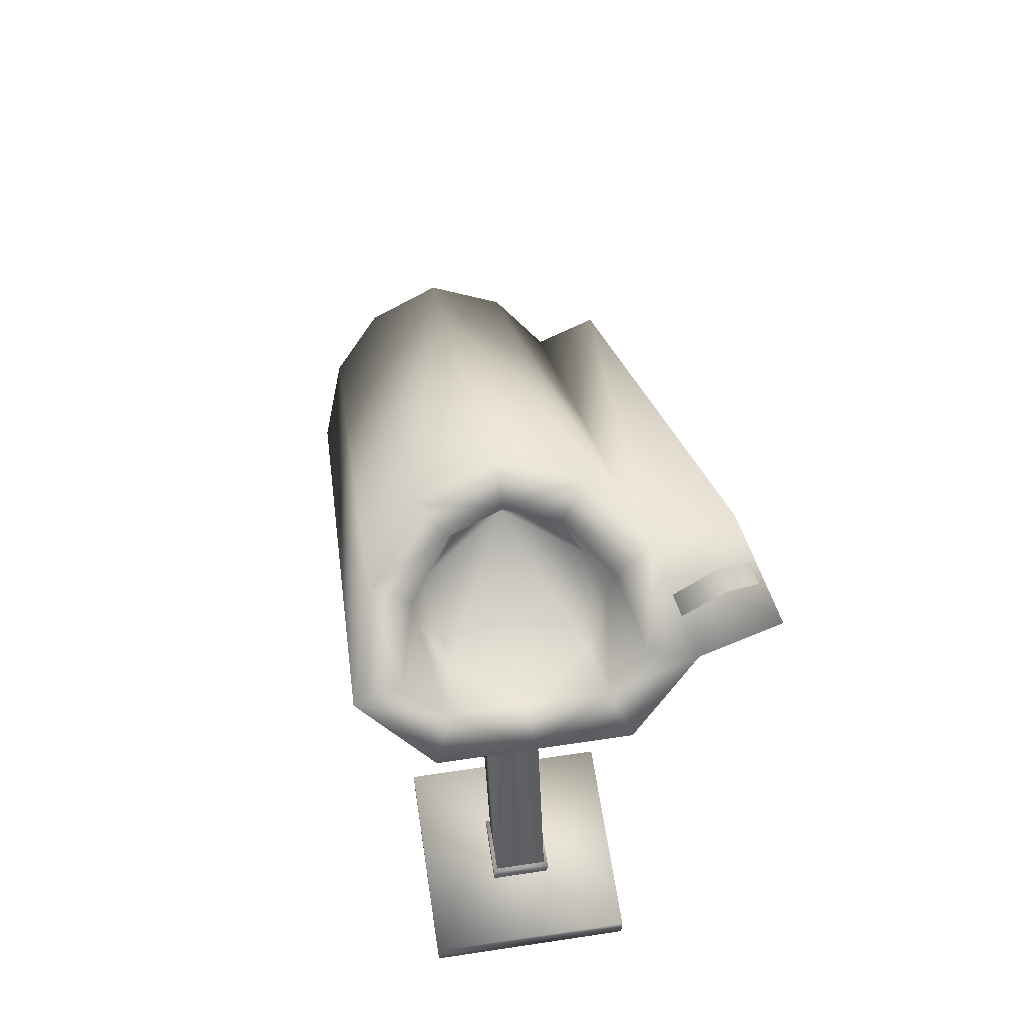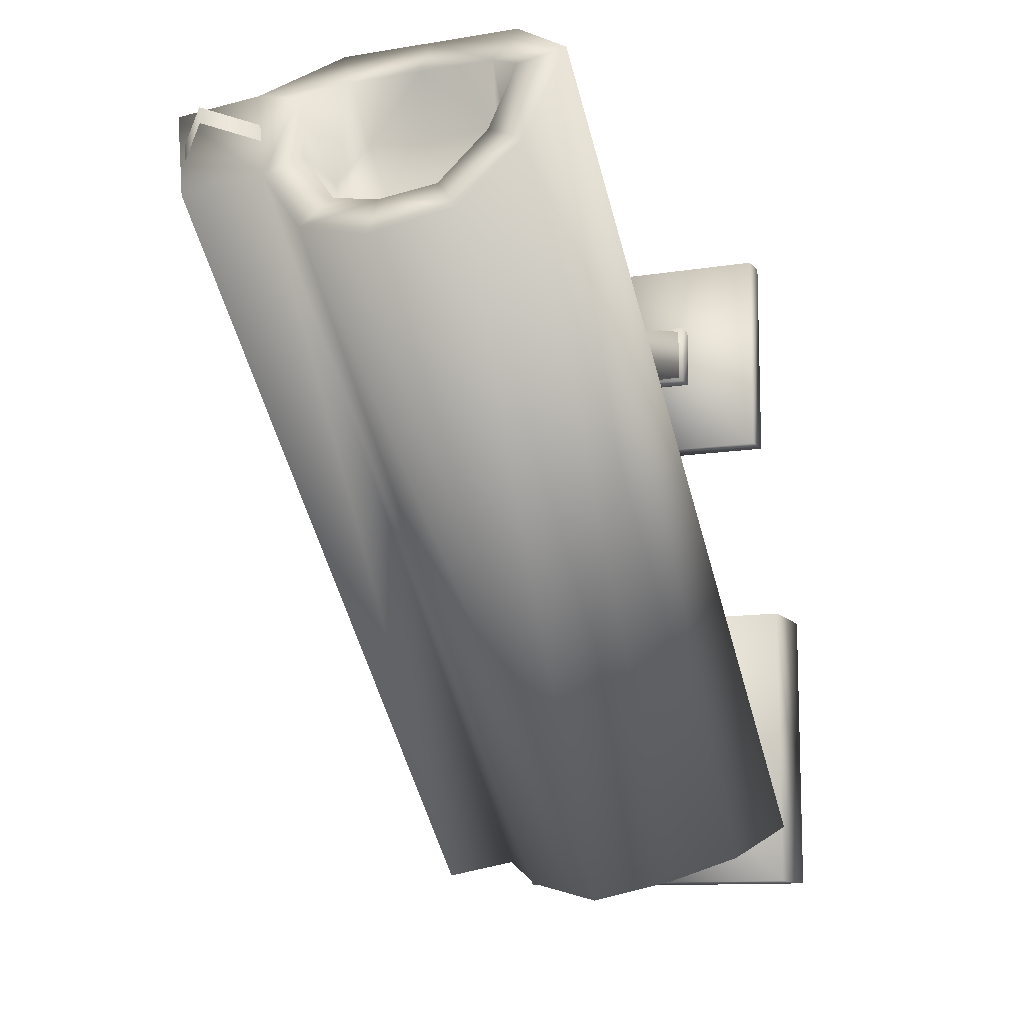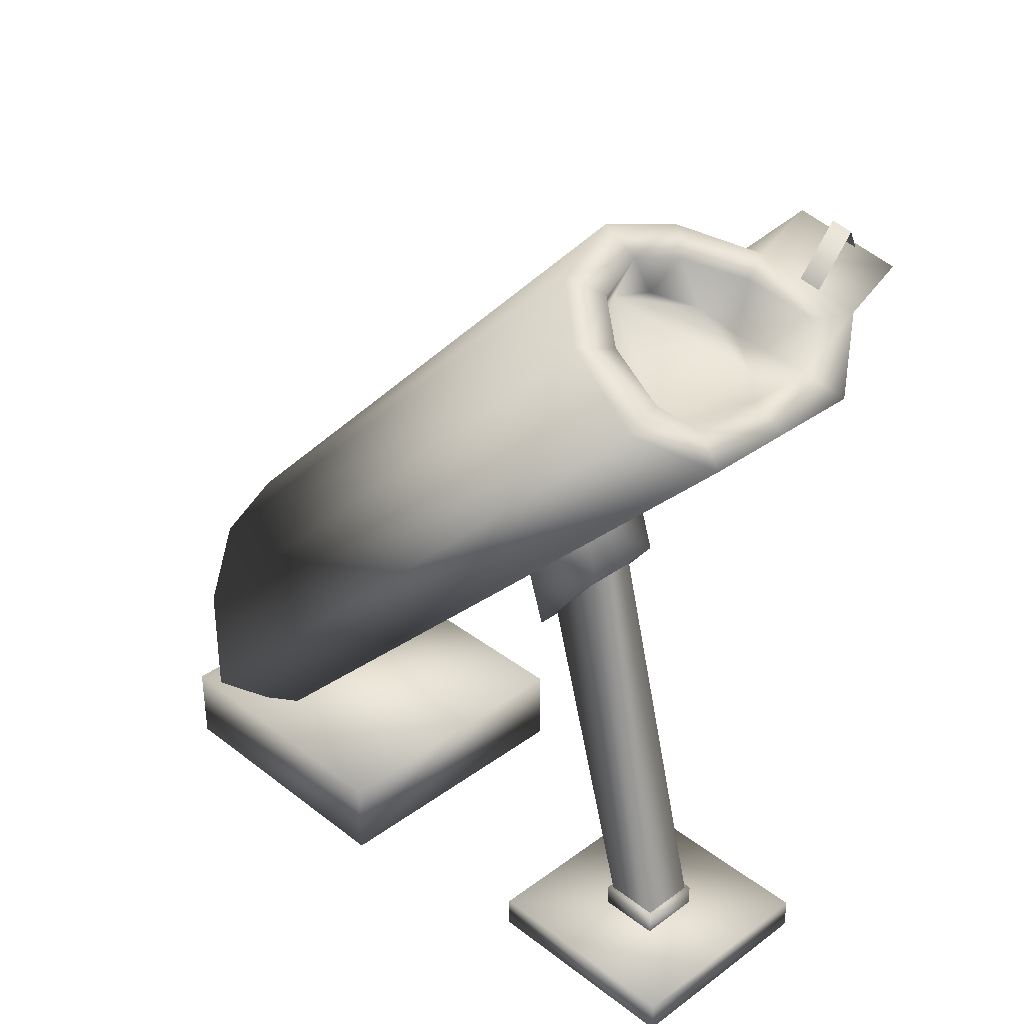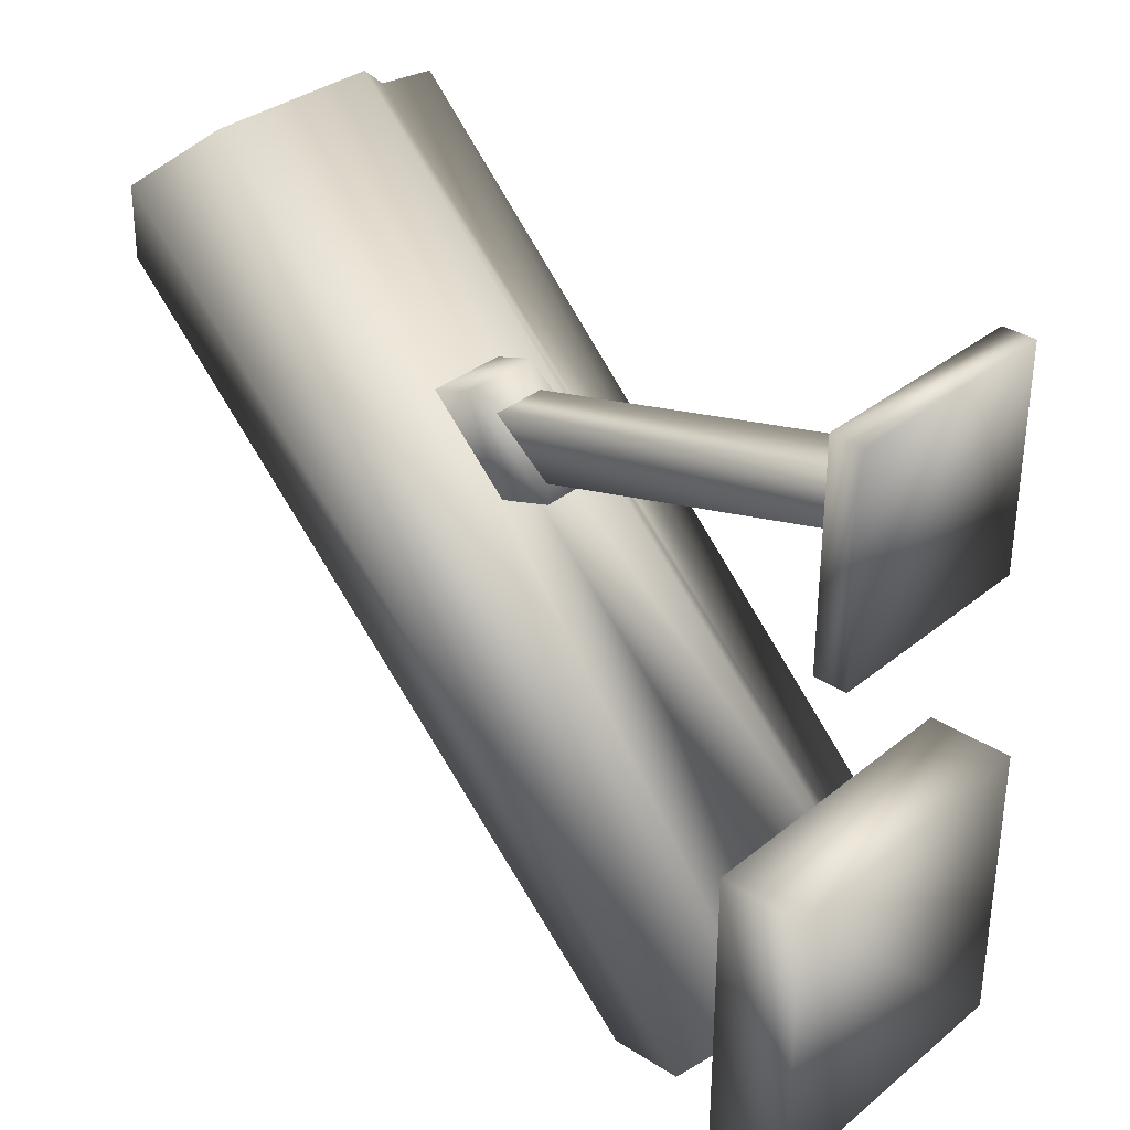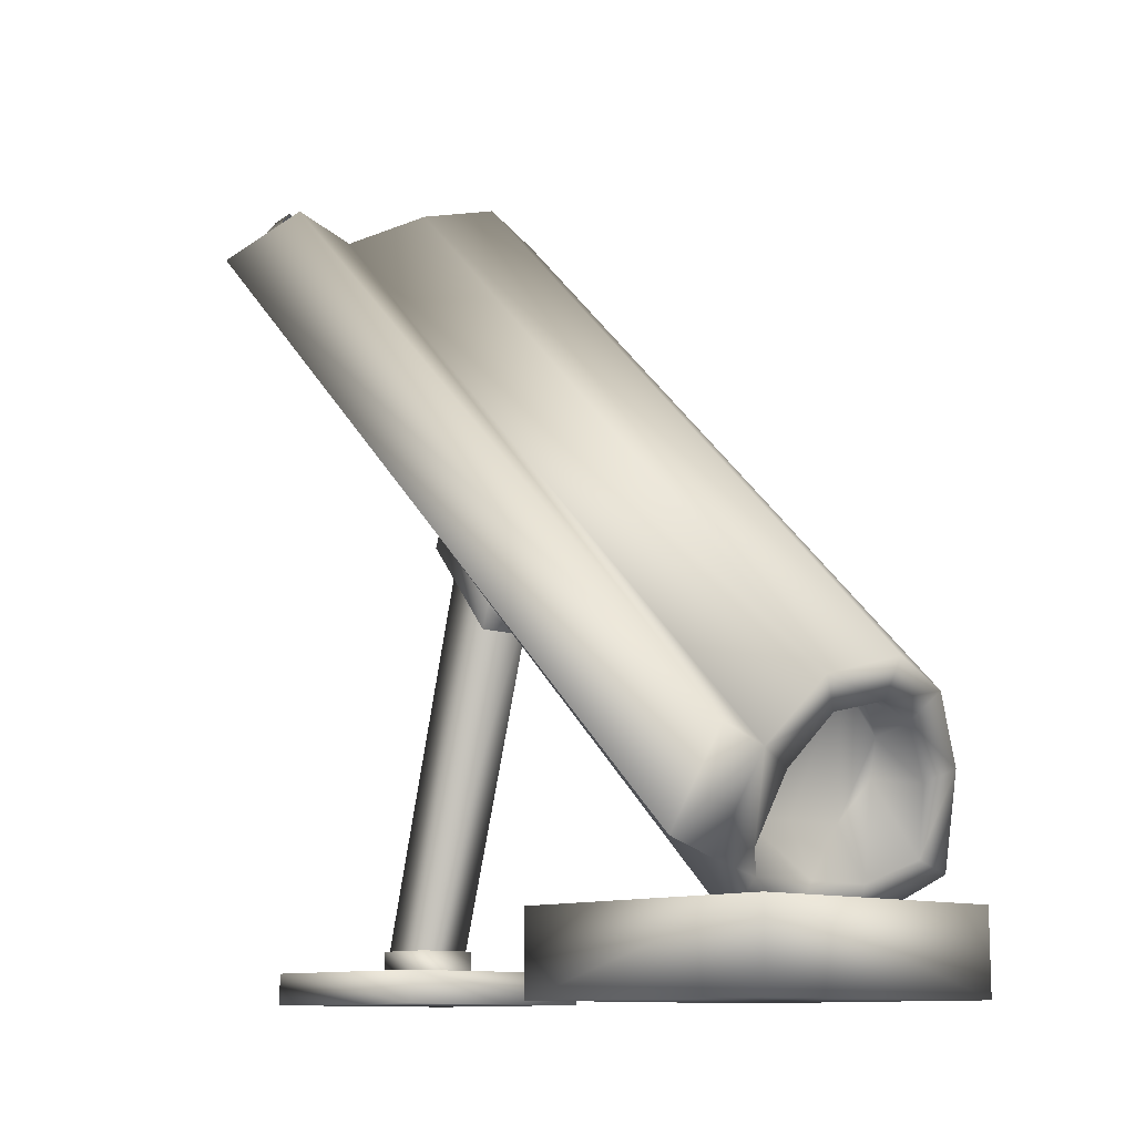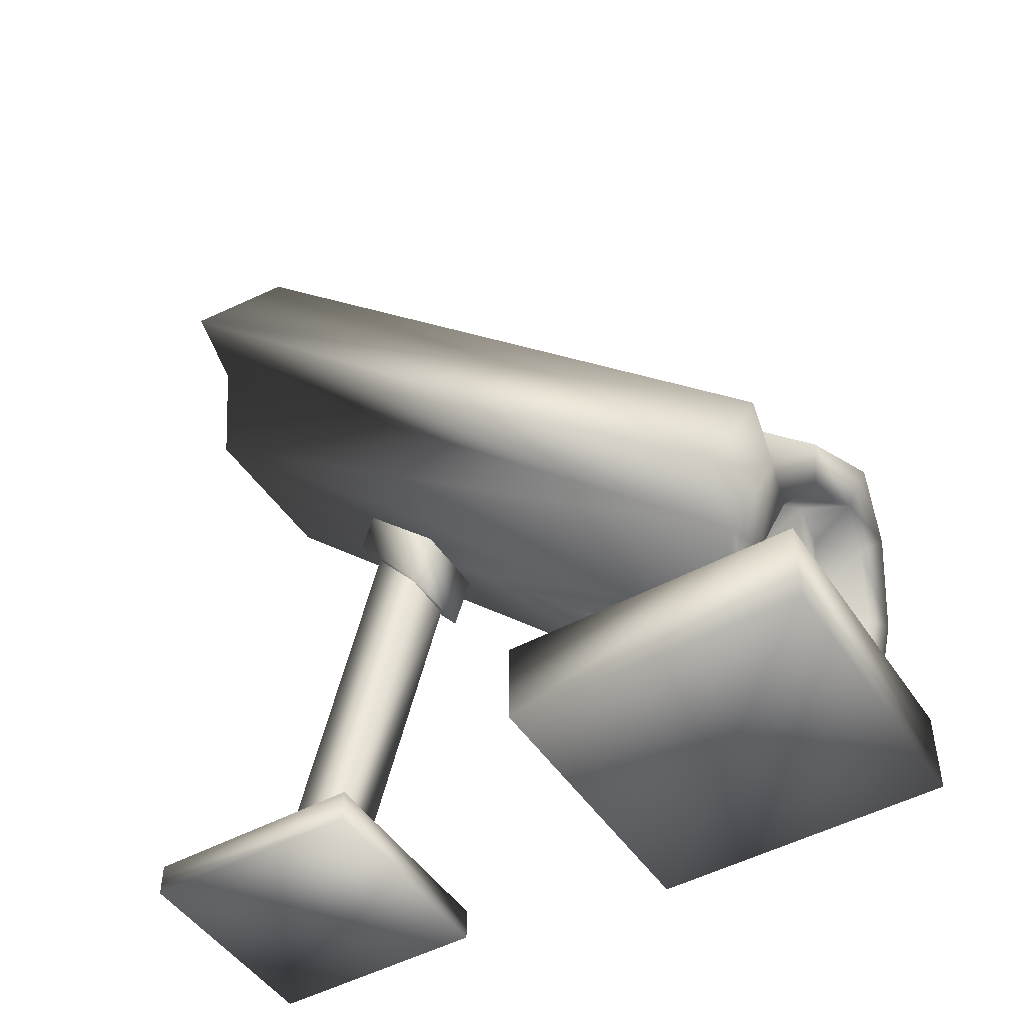
<metadata>
{"format":"obj","ext":"obj","renderer":"f3d","projection":"perspective","resolution":1024,"background":"white","views":[{"elev":62.6,"azim":-8.7,"up":"+Y"},{"elev":-11.2,"azim":-157.6,"up":"+Z"},{"elev":34.5,"azim":-44.3,"up":"+Y"},{"elev":33.7,"azim":-47.6,"up":"+Z"},{"elev":-11.2,"azim":137.6,"up":"+Y"},{"elev":-47.7,"azim":121.7,"up":"+Y"}]}
</metadata>
<code>
v 0.4059 1.837 -1.029
v 0.4059 5.589 2.723
v 0.7531 5.414 3.155
v 0.7531 1.406 -0.8534
v -0.1091 1.985 -1.158
v -0.1091 5.718 2.576
v 0.3779 0.7021 -0.418
v 0.6282 0.8512 -0.6451
v 0.9312 0.7765 -0.6043
v 0.4867 0.4642 -0.2881
v -0.1091 1.728 -1.018
v 0.2339 1.642 -0.9223
v 0.5046 1.3 -0.7957
v -0.1091 0.4642 -0.2881
v -0.1091 0.7021 -0.418
v 0.4867 4.848 4.096
v -0.1091 4.848 4.096
v 0.3847 1.599 -0.5233
v 0.1538 1.821 -0.6402
v 0.4828 1.354 -0.3942
v 0.3274 1.078 -0.2487
v -0.1091 1.897 -0.6804
v -0.1091 1.078 -0.2487
v 0.9312 5.165 3.784
v 0.3779 4.978 3.858
v 0.6282 5.205 3.709
v -0.1091 5.578 2.833
v 0.2339 5.483 2.918
v 0.5046 5.356 3.26
v -0.1091 4.978 3.858
v 0.1538 5.2 2.74
v 0.3847 5.084 2.961
v 0.4828 4.954 3.206
v 0.3274 4.809 3.482
v -0.1091 5.241 2.663
v -0.1091 4.809 3.482
v -0.6241 1.837 -1.029
v -0.9712 1.406 -0.8534
v -0.9712 5.414 3.155
v -0.6241 5.589 2.723
v -0.596 0.7021 -0.418
v -0.7049 0.4642 -0.2881
v -1.149 0.7765 -0.6043
v -0.8464 0.8512 -0.6451
v -0.4521 1.642 -0.9223
v -0.7228 1.3 -0.7957
v -1.149 5.165 3.784
v -0.7049 4.848 4.096
v -0.3719 1.821 -0.6402
v -0.6028 1.599 -0.5233
v -0.7009 1.354 -0.3942
v -0.5456 1.078 -0.2487
v -0.596 4.978 3.858
v -0.8464 5.205 3.709
v -0.4521 5.483 2.918
v -0.7228 5.356 3.26
v -0.6028 5.084 2.961
v -0.3719 5.2 2.74
v -0.7009 4.954 3.206
v -0.5456 4.809 3.482
v 1.196 1.503 -0.9491
v 1.265 5.511 3.058
v 1.454 5.262 3.684
v 1.378 0.8741 -0.7031
v 1.105 5.599 3.58
v 1.346 5.355 3.451
v 1.31 5.405 3.326
v 1.069 5.649 3.454
v 0.8285 5.308 3.421
v 0.8641 5.258 3.547
v -0.2588 3.064 2.667
v -0.2588 2.863 2.288
v -0.2588 0.3721 2.983
v -0.2588 0.3721 3.362
v 0.1222 3.064 2.667
v 0.1222 0.3721 3.362
v 0.1222 0.3721 2.983
v 0.1222 2.863 2.288
v -0.816 0.000478 3.913
v -0.816 0.2201 3.913
v -0.816 0.2201 2.433
v -0.816 0.000478 2.433
v 0.6714 0.000478 2.433
v 0.6714 0.000478 3.913
v 0.6714 0.2201 3.913
v 0.6714 0.2201 2.433
v 0.2011 3.574 2.672
v 0.2011 3.188 2.8
v 0.2011 2.54 2.282
v 0.2011 2.926 2.155
v -0.3456 3.574 2.672
v -0.3456 3.188 2.8
v -0.3456 2.926 2.155
v -0.3456 2.54 2.282
v -0.286 0.2201 2.957
v -0.286 0.3721 2.957
v 0.1485 0.3721 2.957
v 0.1485 0.2201 2.957
v 0.1485 0.3721 3.389
v 0.1485 0.2201 3.389
v -0.286 0.3721 3.389
v -0.286 0.2201 3.389
v 0.9277 0.000578 1.012
v 0.9277 0.000578 -0.988
v 0.9277 0.5716 -0.988
v 0.9277 0.5716 1.012
v -1.072 0.000578 1.012
v -1.072 0.5716 1.012
v -1.072 0.000578 -0.988
v -1.072 0.5716 -0.988
g develop
f 1 2 3
f 1 3 4
f 5 6 2
f 5 2 1
f 7 8 9
f 7 9 10
f 11 5 1
f 11 1 12
f 8 13 4
f 8 4 9
f 14 15 7
f 14 7 10
f 4 13 12
f 4 12 1
f 10 16 17
f 10 17 14
f 12 13 18
f 12 18 19
f 20 8 7
f 20 7 21
f 11 12 19
f 11 19 22
f 13 8 20
f 13 20 18
f 21 7 15
f 21 15 23
f 22 19 18
f 22 18 21
f 18 20 21
f 22 21 23
f 9 24 16
f 9 16 10
f 25 16 24
f 25 24 26
f 27 28 2
f 27 2 6
f 26 24 3
f 26 3 29
f 17 16 25
f 17 25 30
f 3 2 28
f 3 28 29
f 28 31 32
f 28 32 29
f 33 34 25
f 33 25 26
f 27 35 31
f 27 31 28
f 29 32 33
f 29 33 26
f 34 36 30
f 34 30 25
f 35 36 34
f 35 34 32
f 34 33 32
f 35 32 31
f 37 38 39
f 37 39 40
f 5 37 40
f 5 40 6
f 41 42 43
f 41 43 44
f 11 45 37
f 11 37 5
f 44 43 38
f 44 38 46
f 14 42 41
f 14 41 15
f 38 37 45
f 38 45 46
f 38 43 47
f 38 47 39
f 42 14 17
f 42 17 48
f 45 49 50
f 45 50 46
f 51 52 41
f 51 41 44
f 11 22 49
f 11 49 45
f 46 50 51
f 46 51 44
f 52 23 15
f 52 15 41
f 22 23 52
f 22 52 50
f 52 51 50
f 22 50 49
f 43 42 48
f 43 48 47
f 53 54 47
f 53 47 48
f 27 6 40
f 27 40 55
f 54 56 39
f 54 39 47
f 17 30 53
f 17 53 48
f 39 56 55
f 39 55 40
f 55 56 57
f 55 57 58
f 59 54 53
f 59 53 60
f 27 55 58
f 27 58 35
f 56 54 59
f 56 59 57
f 60 53 30
f 60 30 36
f 35 58 57
f 35 57 60
f 57 59 60
f 35 60 36
f 61 62 63
f 61 63 64
f 3 62 61
f 3 61 4
f 4 61 64
f 4 64 9
f 9 64 63
f 9 63 24
f 3 24 63
f 3 63 62
f 65 66 67
f 65 67 68
f 65 68 69
f 65 69 70
f 71 72 73
f 71 73 74
f 75 76 77
f 75 77 78
f 74 76 75
f 74 75 71
f 72 78 77
f 72 77 73
f 79 80 81
f 79 81 82
f 82 83 84
f 82 84 79
f 84 85 80
f 84 80 79
f 83 86 85
f 83 85 84
f 82 81 86
f 82 86 83
f 85 86 81
f 85 81 80
f 87 88 89
f 87 89 90
f 91 92 88
f 91 88 87
f 93 94 92
f 93 92 91
f 90 89 94
f 90 94 93
f 88 92 94
f 88 94 89
f 95 96 97
f 95 97 98
f 98 97 99
f 98 99 100
f 100 99 101
f 100 101 102
f 102 101 96
f 102 96 95
f 97 96 101
f 97 101 99
f 103 104 105
f 103 105 106
f 107 103 106
f 107 106 108
f 104 103 107
f 104 107 109
f 106 105 110
f 106 110 108
f 109 107 108
f 109 108 110
f 105 104 109
f 105 109 110

</code>
